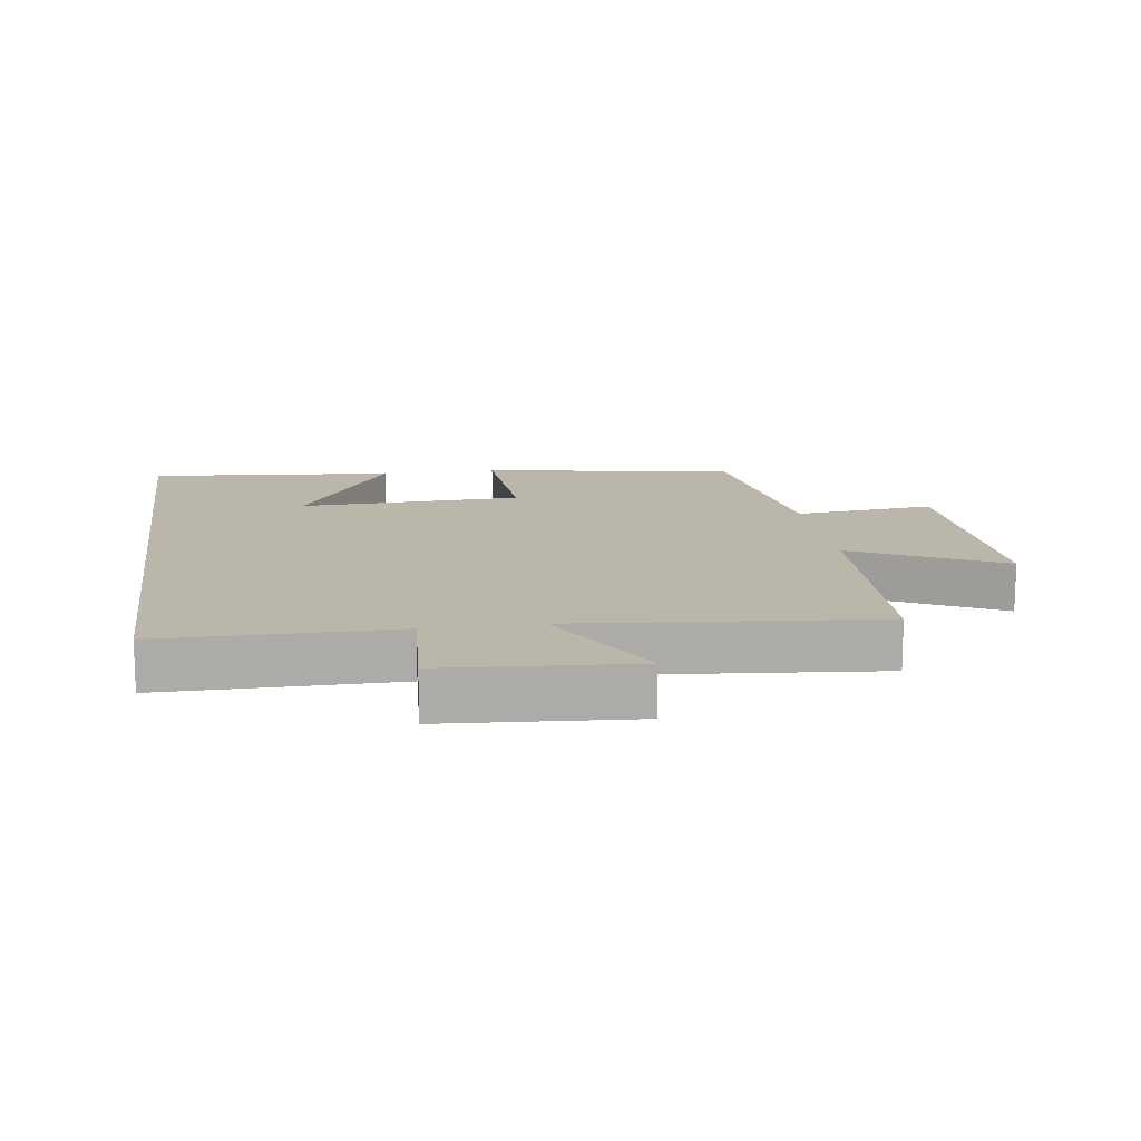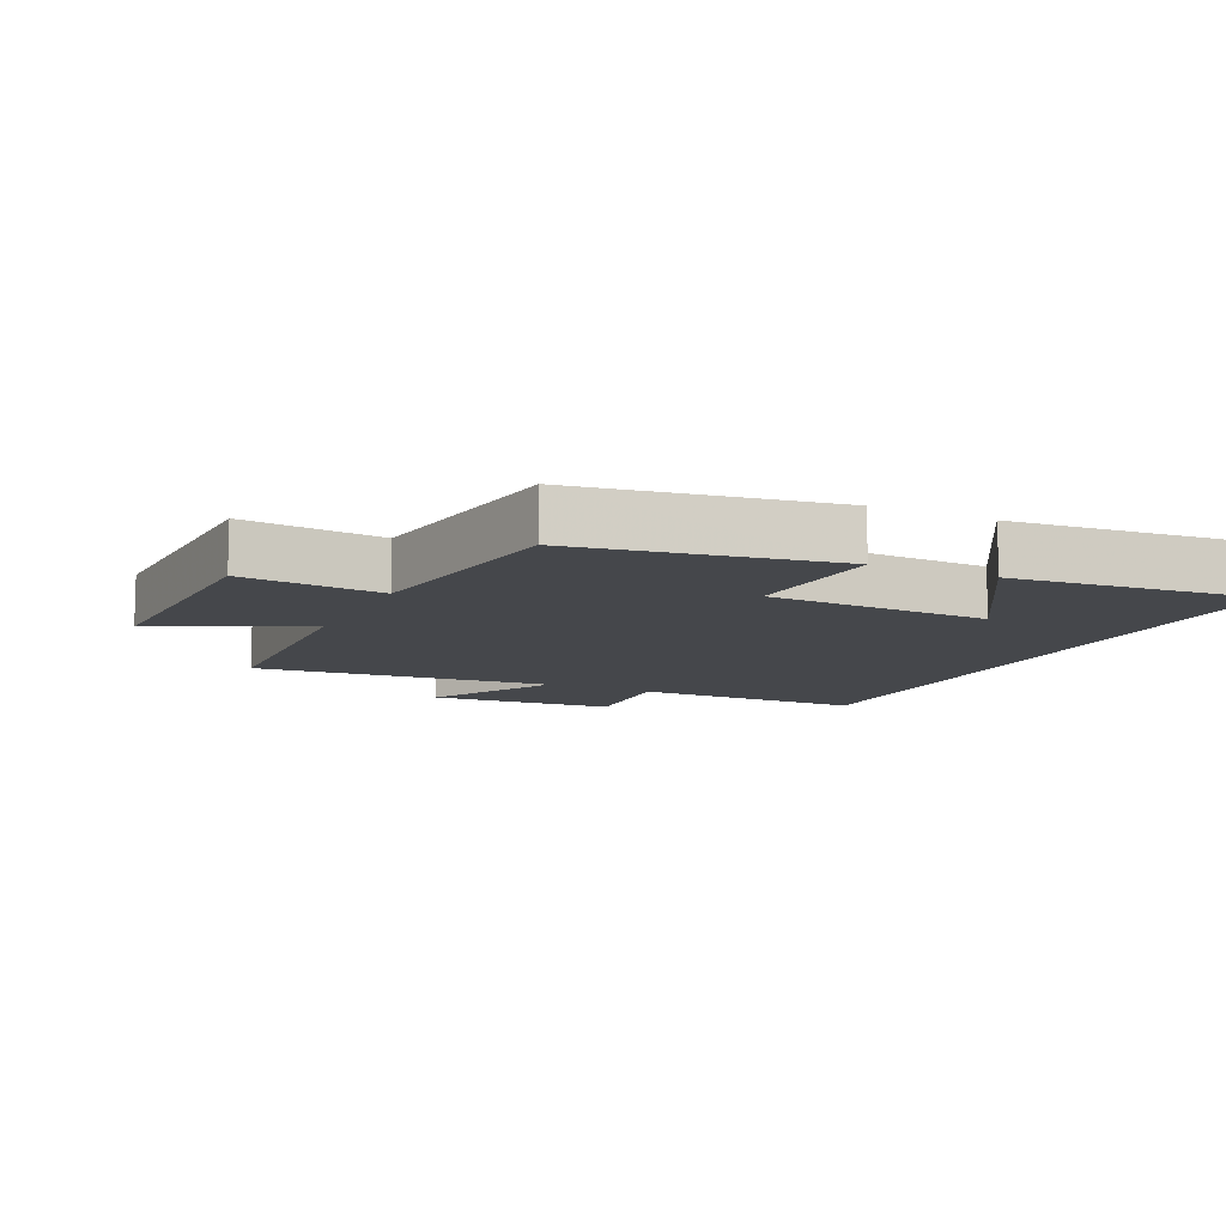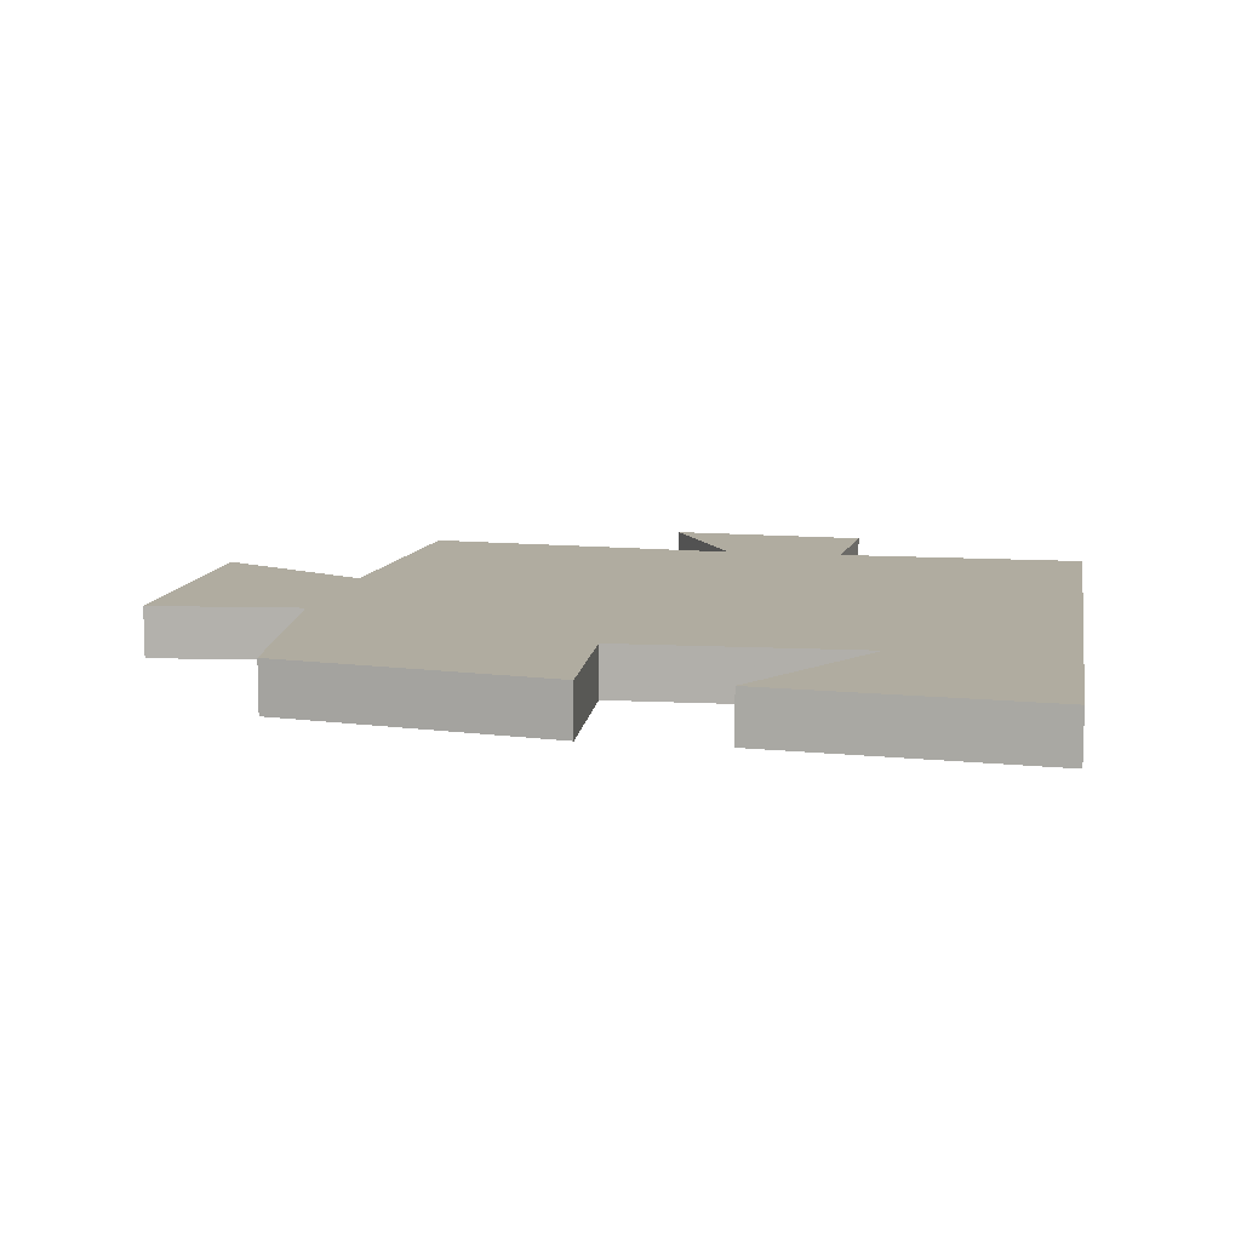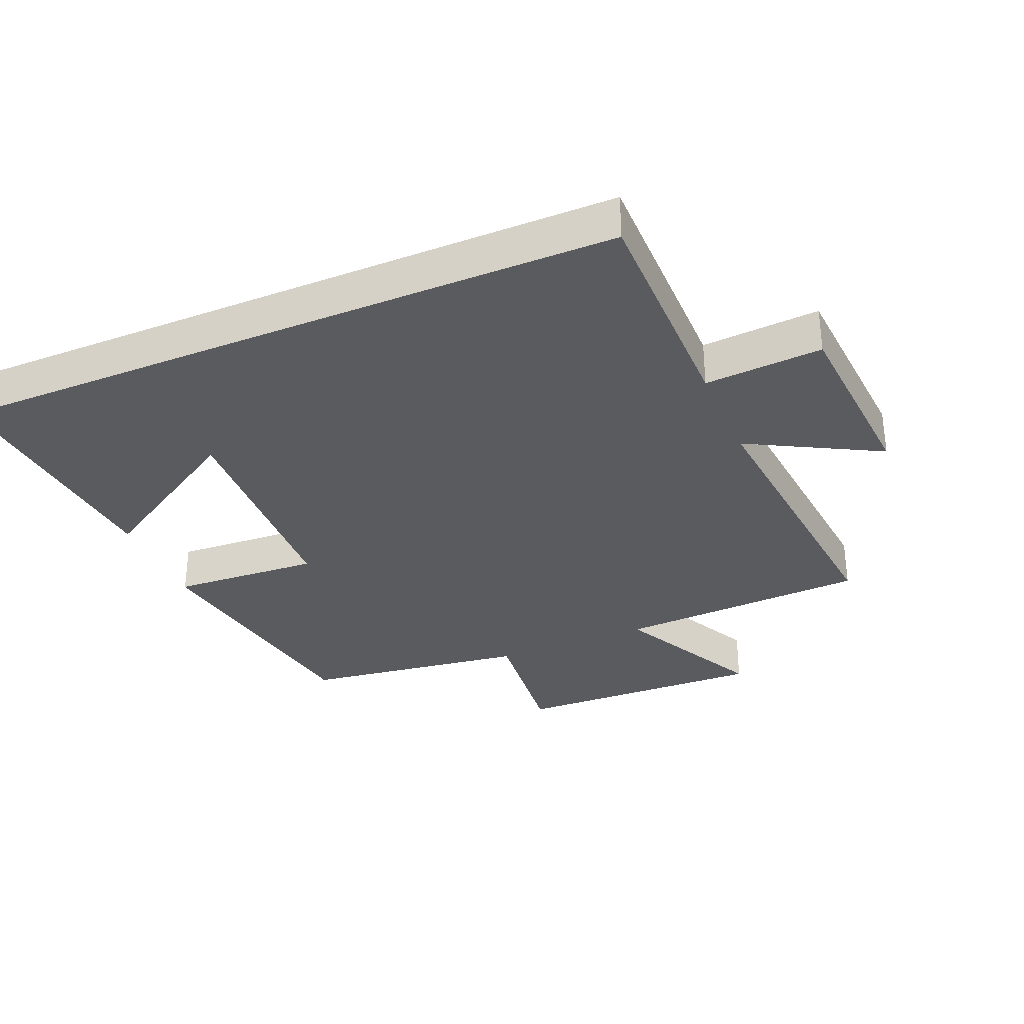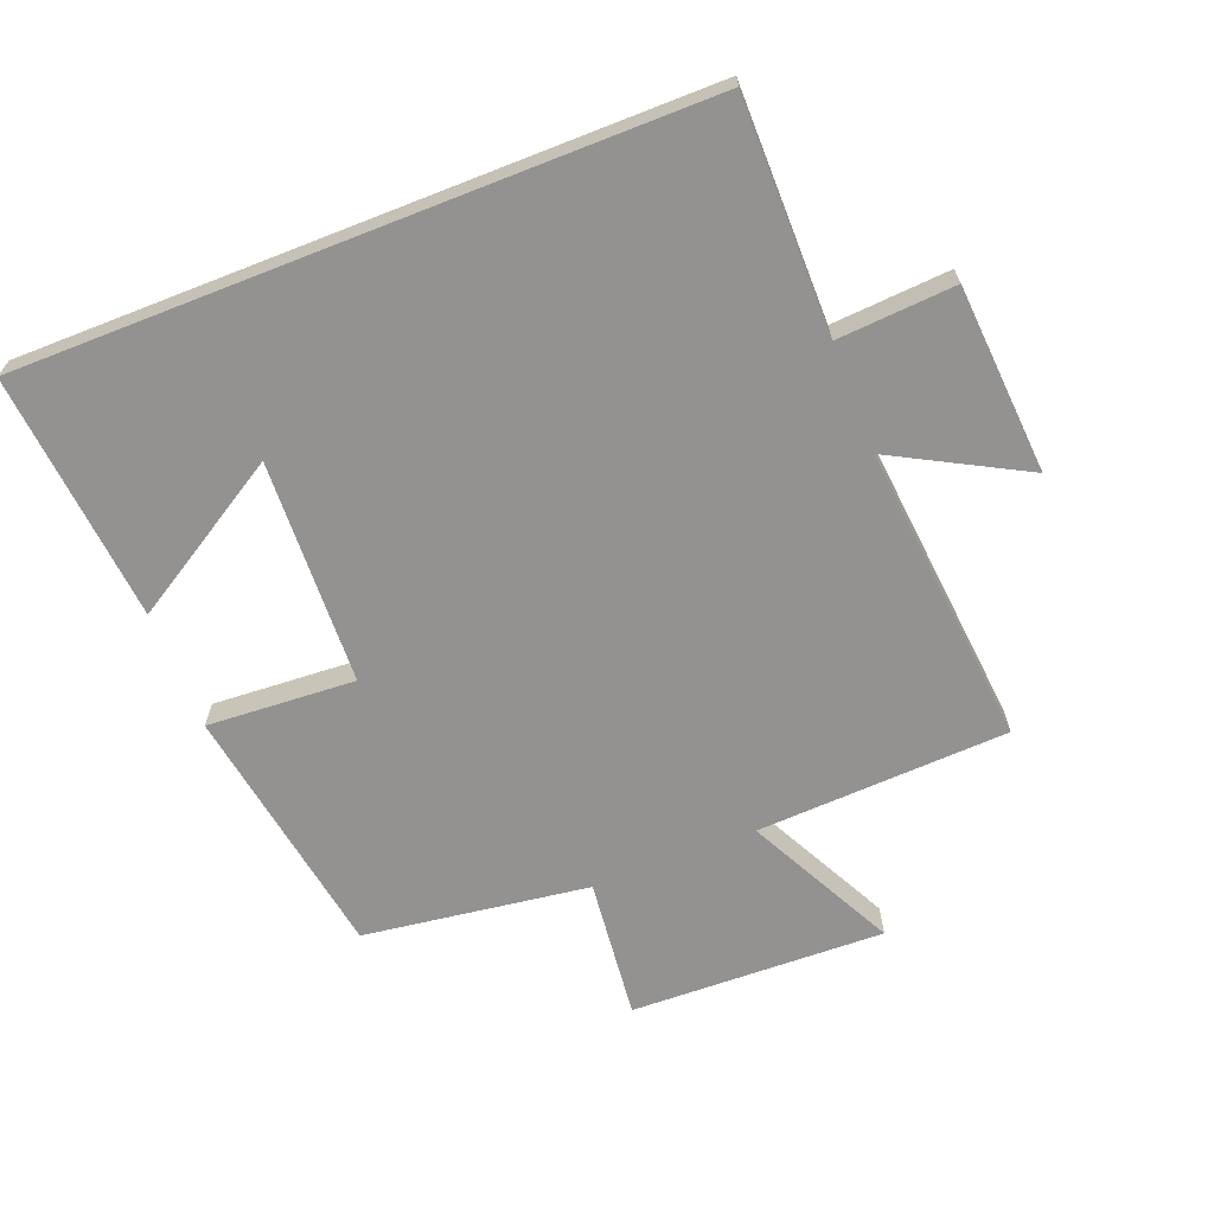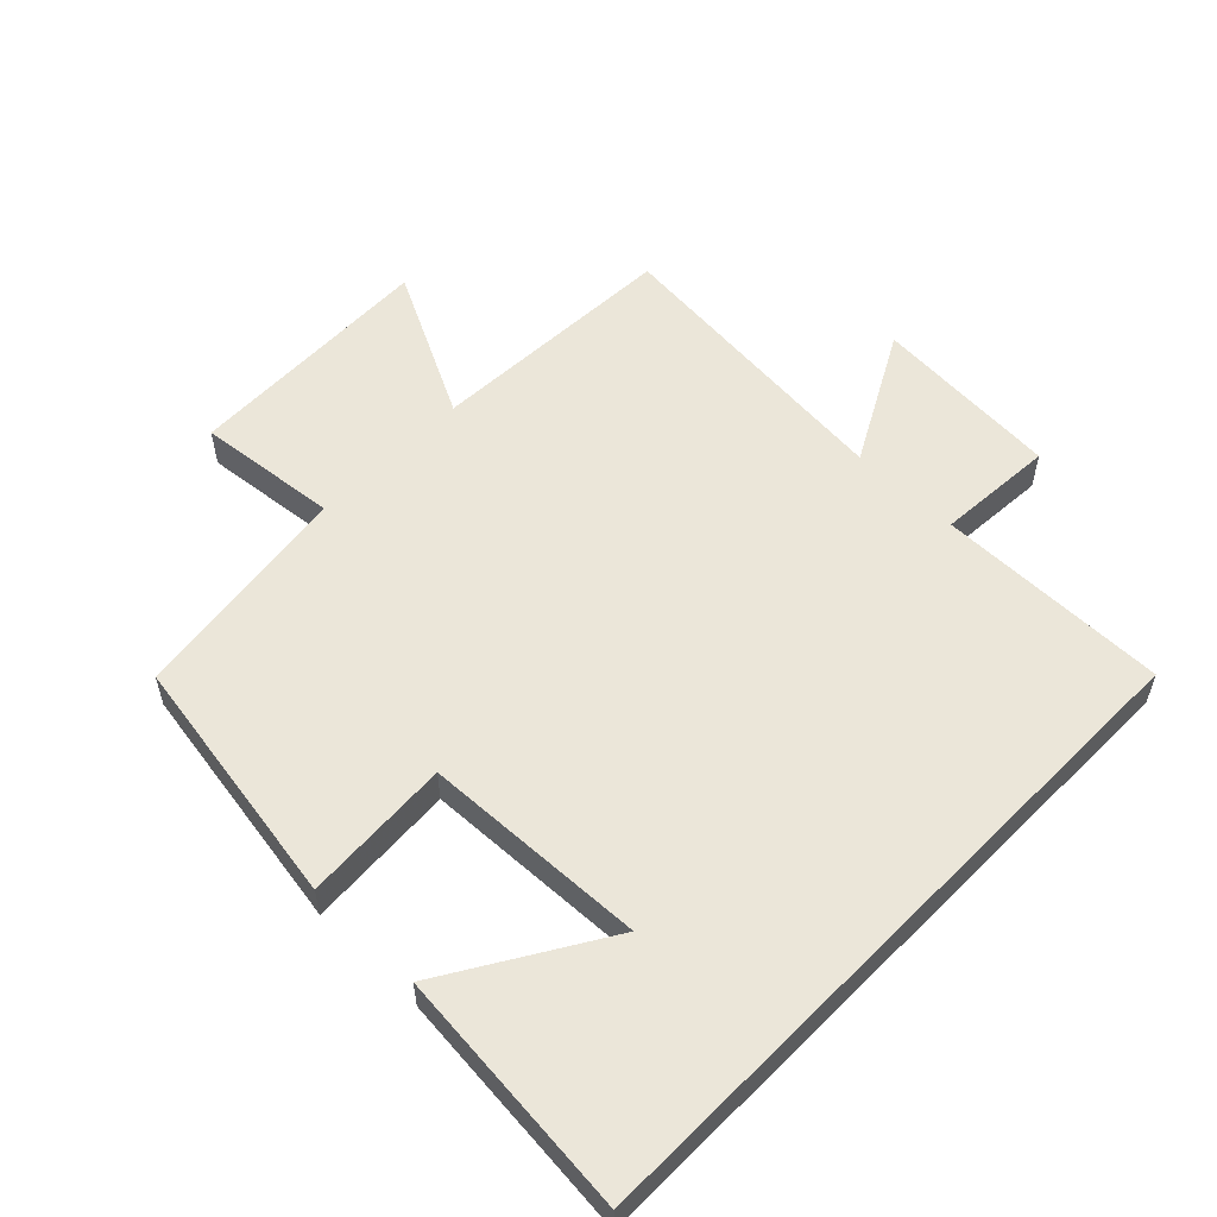
<metadata>
{"format":"obj","ext":"obj","renderer":"f3d","projection":"perspective","resolution":1024,"background":"white","views":[{"elev":13.9,"azim":-98.2,"up":"+Y"},{"elev":-10.4,"azim":64.6,"up":"+Y"},{"elev":10.0,"azim":100.2,"up":"+Y"},{"elev":-32.9,"azim":-157.0,"up":"+Y"},{"elev":-66.4,"azim":-158.5,"up":"+Y"},{"elev":55.9,"azim":134.4,"up":"+Y"}]}
</metadata>
<code>
v -0.543 0.07 0.483
v -0.158 0.07 0.5
v -0.273 0.07 0.727
v 0.115 0.07 0.715
v 0.092 0.07 0.5
v 0.436 0.07 0.452
v 0.5 0.07 0.062
v 0.274 0.07 0.076
v 0.26 0.07 -0.266
v 0.5 0.07 -0.12
v 0.535 0.07 -0.5
v -0.501 0.07 -0.5
v -0.5 0.07 -0.145
v -0.68 0.07 -0.157
v -0.7 0.07 0.131
v -0.5 0.07 0.023
v -0.543 0 0.483
v -0.158 0 0.5
v -0.273 0 0.727
v 0.115 0 0.715
v 0.092 0 0.5
v 0.436 0 0.452
v 0.5 0 0.062
v 0.274 0 0.076
v 0.26 0 -0.266
v 0.5 0 -0.12
v 0.535 0 -0.5
v -0.501 0 -0.5
v -0.5 0 -0.145
v -0.68 0 -0.157
v -0.7 0 0.131
v -0.5 0 0.023
f 13 14 15 16
f 11 12 13
f 11 13 16
f 9 10 11
f 9 11 16
f 8 9 16 1
f 5 6 7 8
f 2 3 4 5
f 1 2 5 8
f 32 31 30 29
f 29 28 27
f 32 29 27
f 27 26 25
f 32 27 25
f 17 32 25 24
f 24 23 22 21
f 21 20 19 18
f 24 21 18 17
f 1 17 18 2
f 2 18 19 3
f 3 19 20 4
f 4 20 21 5
f 5 21 22 6
f 6 22 23 7
f 7 23 24 8
f 8 24 25 9
f 9 25 26 10
f 10 26 27 11
f 11 27 28 12
f 12 28 29 13
f 13 29 30 14
f 14 30 31 15
f 15 31 32 16
f 16 32 17 1

</code>
